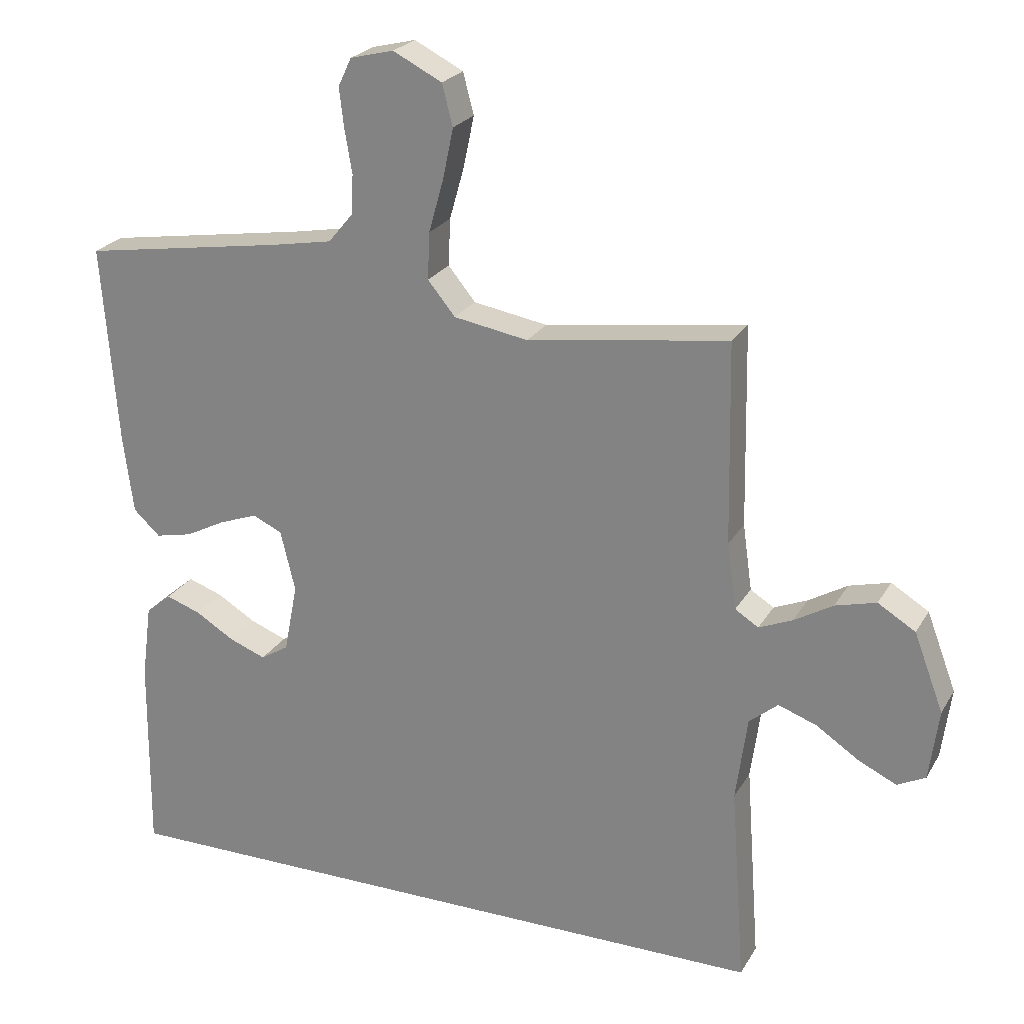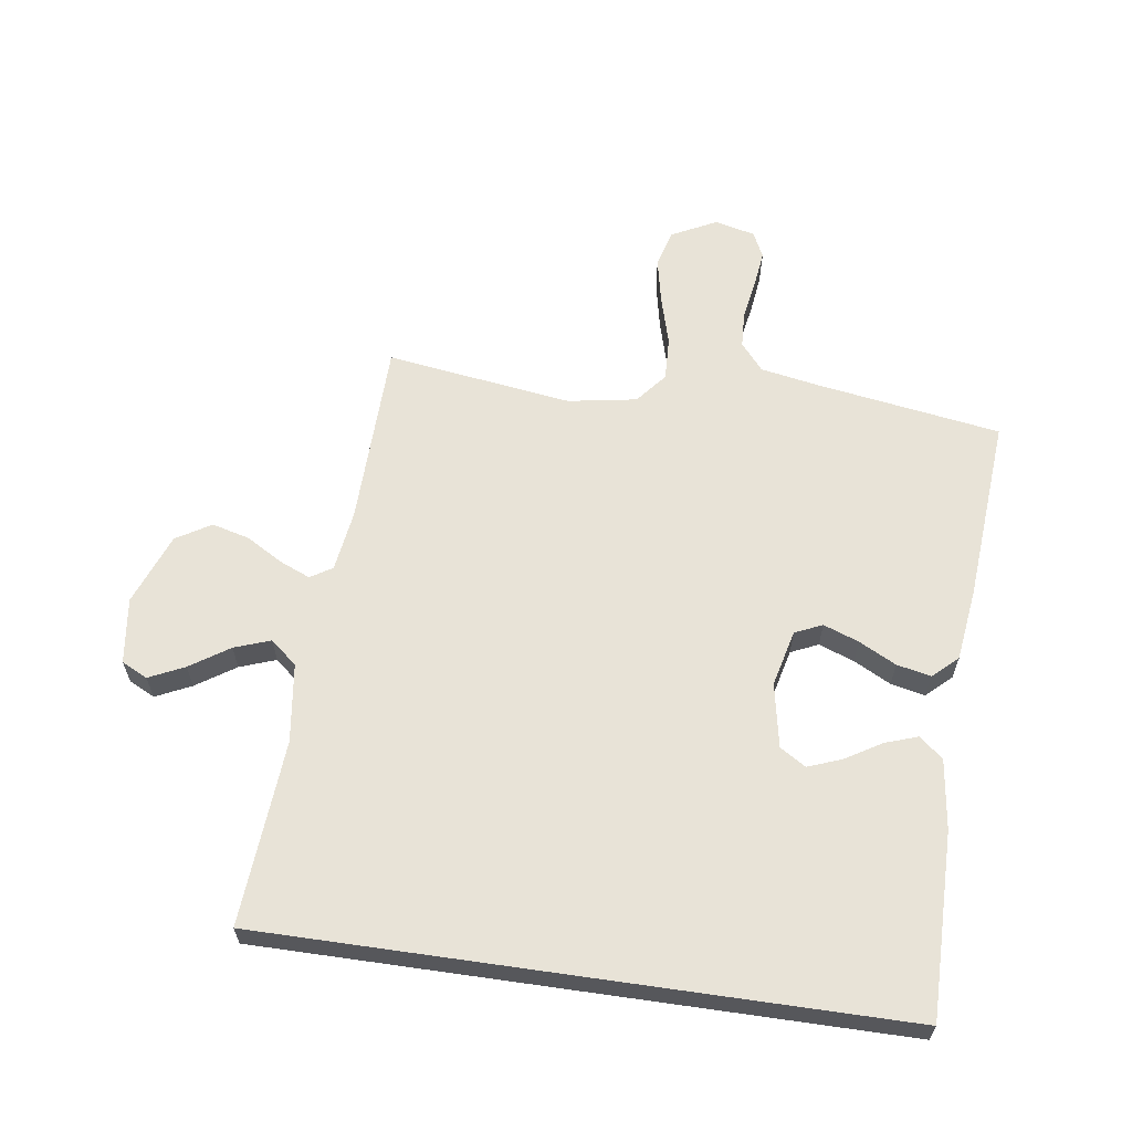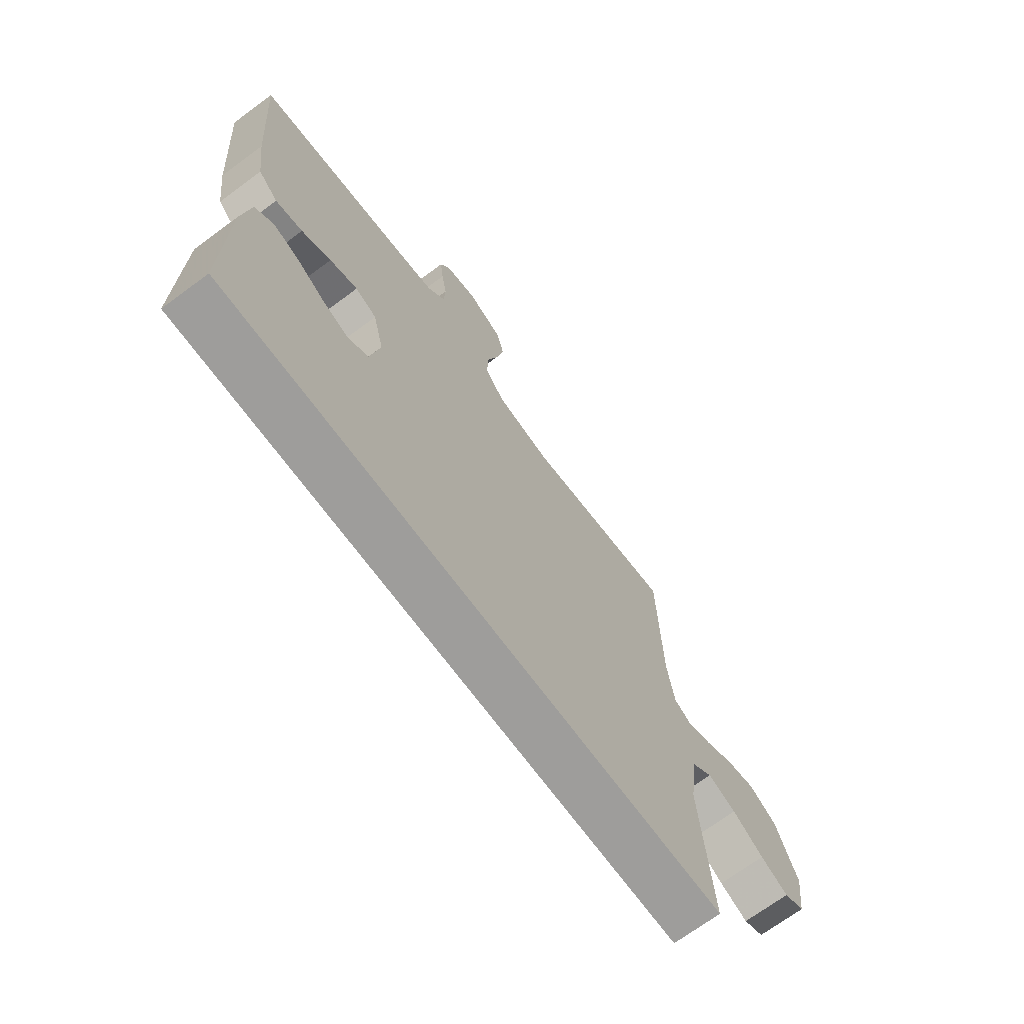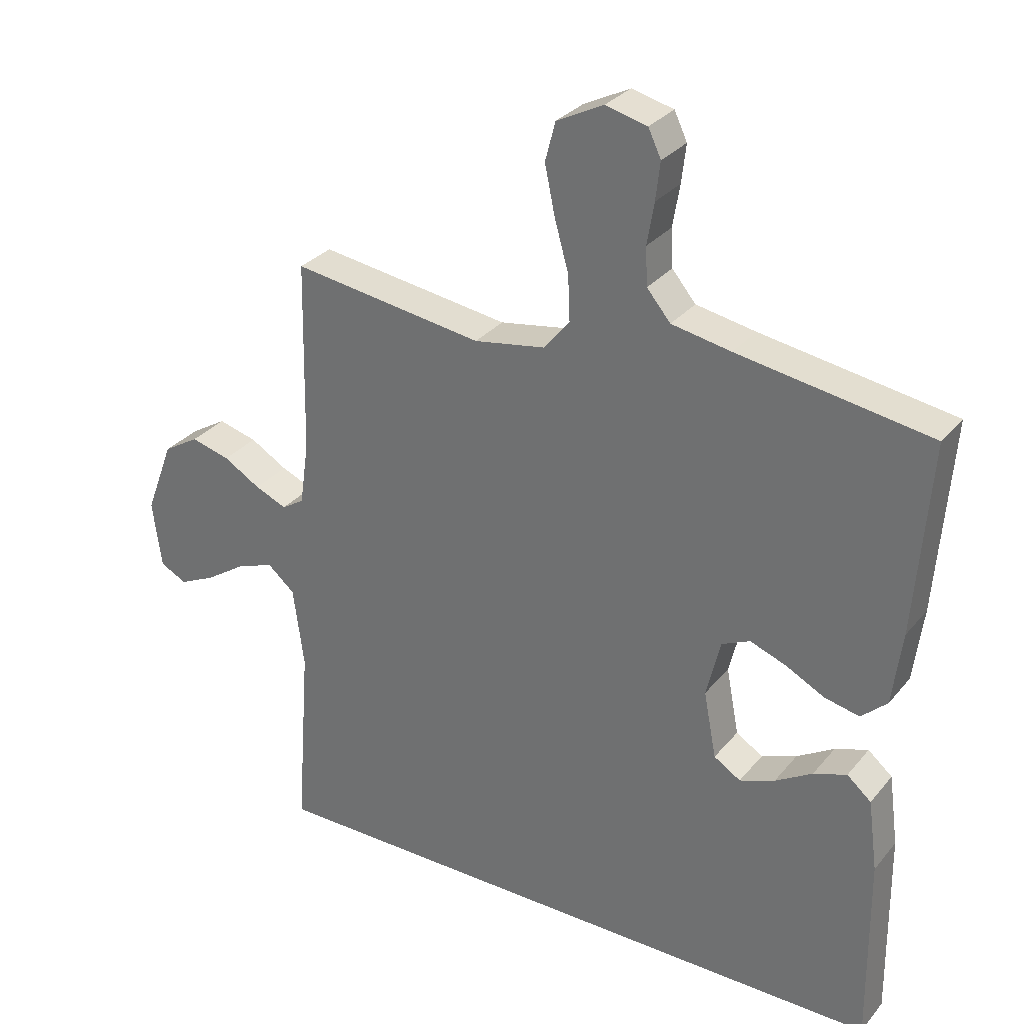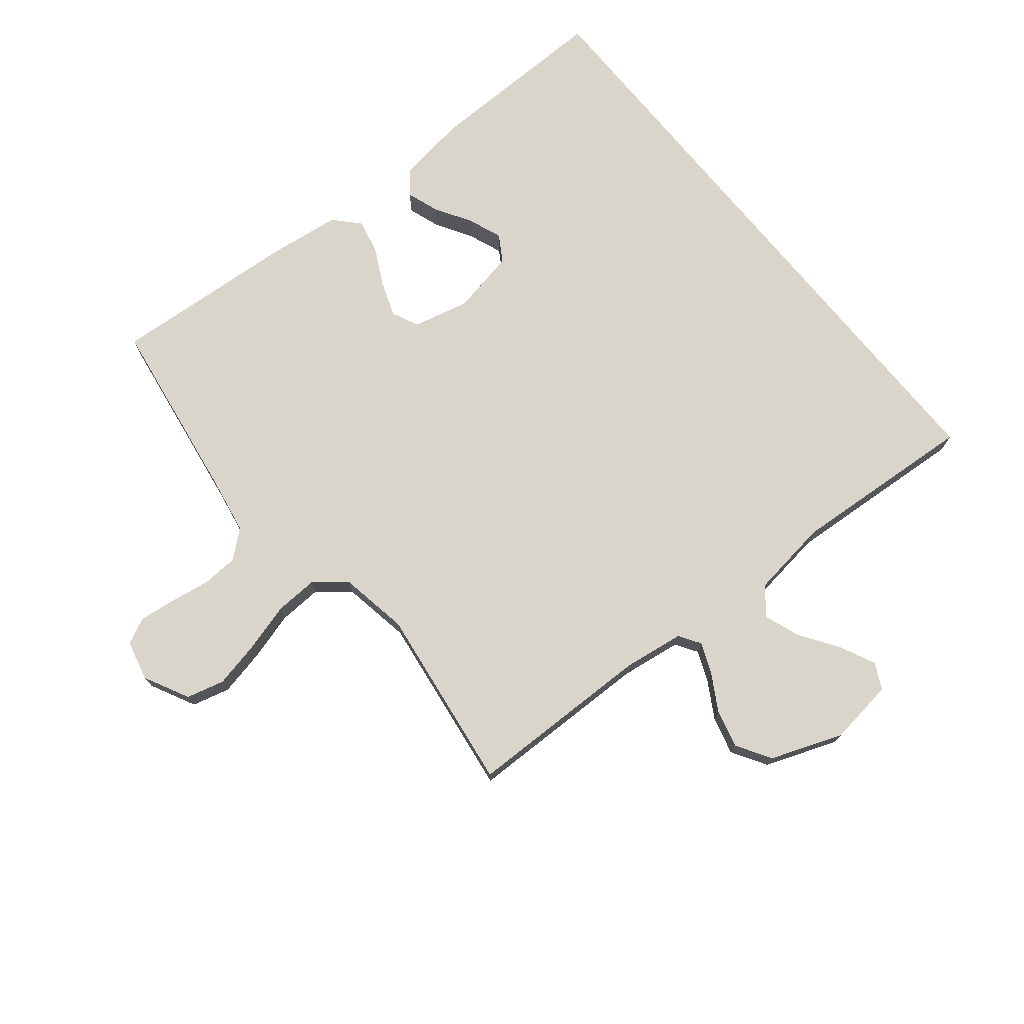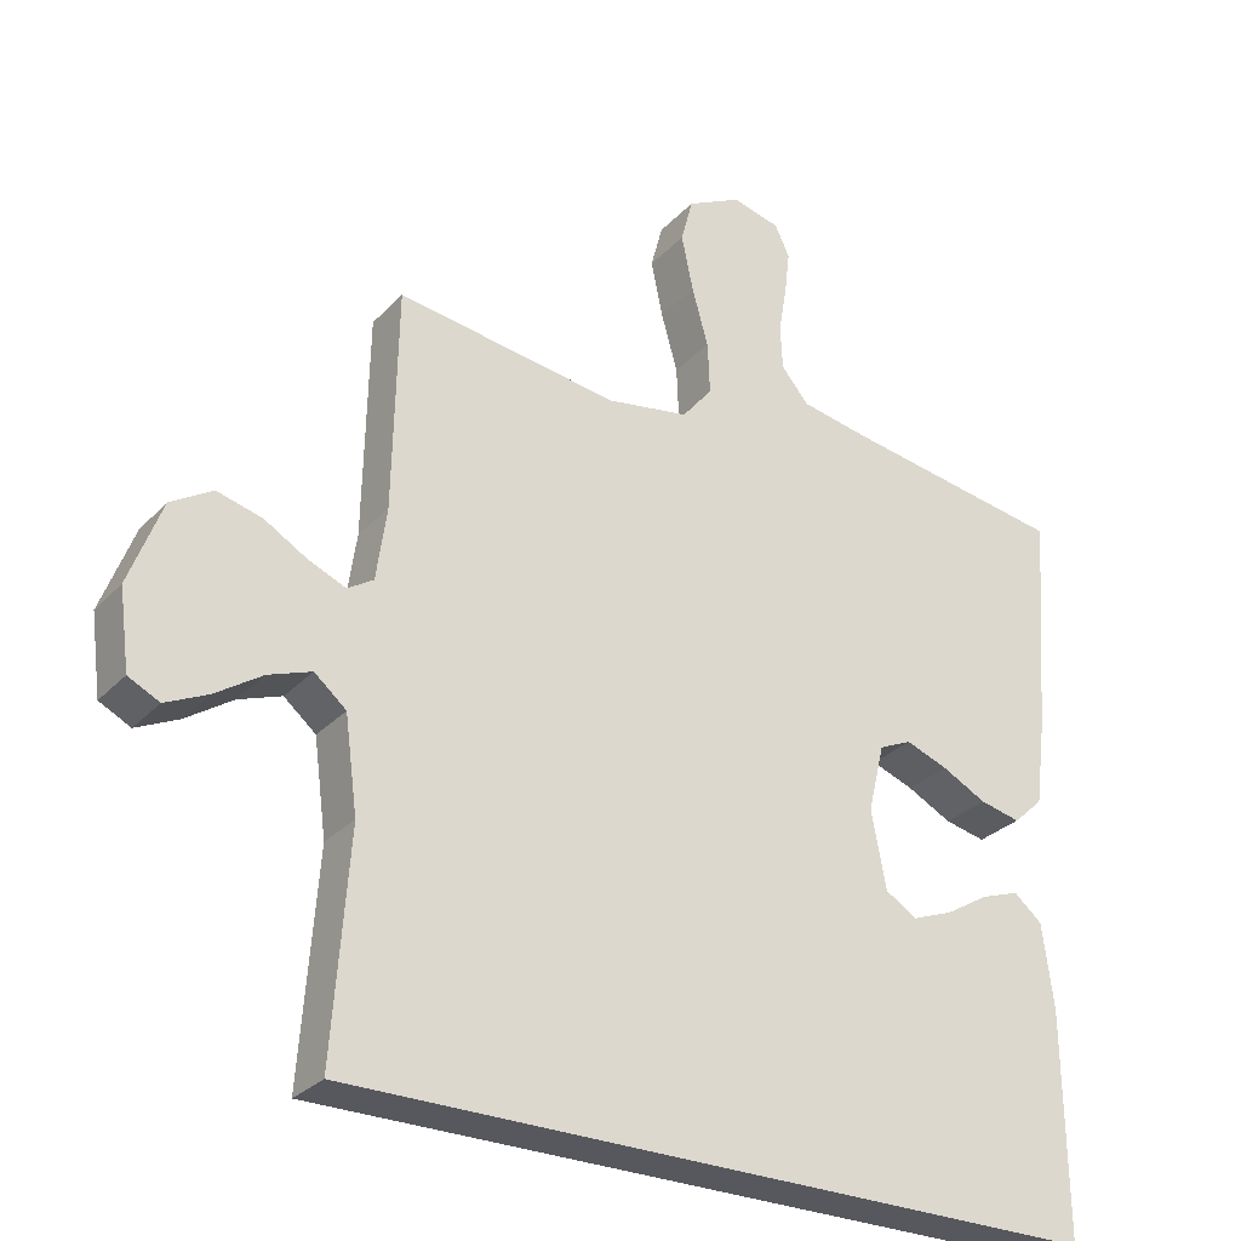
<metadata>
{"format":"obj","ext":"obj","renderer":"f3d","projection":"perspective","resolution":1024,"background":"white","views":[{"elev":23.7,"azim":23.3,"up":"+Z"},{"elev":62.2,"azim":-171.8,"up":"+Y"},{"elev":-70.5,"azim":-53.6,"up":"+Z"},{"elev":30.3,"azim":-148.1,"up":"+Z"},{"elev":74.2,"azim":50.6,"up":"+Y"},{"elev":-28.9,"azim":146.2,"up":"+Z"}]}
</metadata>
<code>
v -0.467 0.07 -0.5
v -0.464 0.07 -0.2
v -0.449 0.07 -0.088
v -0.411 0.07 -0.056
v -0.359 0.07 -0.074
v -0.301 0.07 -0.109
v -0.246 0.07 -0.13
v -0.204 0.07 -0.104
v -0.184 0.07 0
v -0.206 0.07 0.091
v -0.25 0.07 0.111
v -0.307 0.07 0.09
v -0.367 0.07 0.059
v -0.422 0.07 0.047
v -0.462 0.07 0.084
v -0.477 0.07 0.2
v -0.5 0.07 0.5
v -0.2 0.07 0.547
v -0.107 0.07 0.564
v -0.07 0.07 0.608
v -0.067 0.07 0.667
v -0.078 0.07 0.732
v -0.085 0.07 0.791
v -0.065 0.07 0.833
v 0 0.07 0.849
v 0.073 0.07 0.812
v 0.089 0.07 0.751
v 0.073 0.07 0.675
v 0.051 0.07 0.597
v 0.048 0.07 0.527
v 0.089 0.07 0.477
v 0.2 0.07 0.458
v 0.5 0.07 0.5
v 0.506 0.07 0.2
v 0.52 0.07 0.101
v 0.555 0.07 0.079
v 0.605 0.07 0.1
v 0.663 0.07 0.134
v 0.724 0.07 0.15
v 0.78 0.07 0.116
v 0.824 0.07 0
v 0.81 0.07 -0.106
v 0.768 0.07 -0.127
v 0.711 0.07 -0.1
v 0.648 0.07 -0.058
v 0.59 0.07 -0.037
v 0.547 0.07 -0.073
v 0.53 0.07 -0.2
v 0.552 0.07 -0.5
v -0.467 0 -0.5
v -0.464 0 -0.2
v -0.449 0 -0.088
v -0.411 0 -0.056
v -0.359 0 -0.074
v -0.301 0 -0.109
v -0.246 0 -0.13
v -0.204 0 -0.104
v -0.184 0 0
v -0.206 0 0.091
v -0.25 0 0.111
v -0.307 0 0.09
v -0.367 0 0.059
v -0.422 0 0.047
v -0.462 0 0.084
v -0.477 0 0.2
v -0.5 0 0.5
v -0.2 0 0.547
v -0.107 0 0.564
v -0.07 0 0.608
v -0.067 0 0.667
v -0.078 0 0.732
v -0.085 0 0.791
v -0.065 0 0.833
v 0 0 0.849
v 0.073 0 0.812
v 0.089 0 0.751
v 0.073 0 0.675
v 0.051 0 0.597
v 0.048 0 0.527
v 0.089 0 0.477
v 0.2 0 0.458
v 0.5 0 0.5
v 0.506 0 0.2
v 0.52 0 0.101
v 0.555 0 0.079
v 0.605 0 0.1
v 0.663 0 0.134
v 0.724 0 0.15
v 0.78 0 0.116
v 0.824 0 0
v 0.81 0 -0.106
v 0.768 0 -0.127
v 0.711 0 -0.1
v 0.648 0 -0.058
v 0.59 0 -0.037
v 0.547 0 -0.073
v 0.53 0 -0.2
v 0.552 0 -0.5
f 48 49 1 2
f 47 48 2
f 46 47 2
f 42 43 44 45
f 42 45 46
f 41 42 46
f 37 38 39 40
f 36 37 40 41
f 32 33 34
f 31 32 34 35
f 26 27 28 29
f 24 25 26 29
f 24 29 30
f 21 22 23 24
f 21 24 30
f 20 21 30 31
f 15 16 17 18
f 15 18 19
f 12 13 14 15
f 11 12 15 19
f 10 11 19 20
f 3 4 5 6
f 3 6 7
f 2 3 7
f 36 41 46 2
f 10 20 31 35
f 9 10 35 36
f 8 9 36
f 7 8 36
f 2 7 36
f 51 50 98 97
f 51 97 96
f 51 96 95
f 94 93 92 91
f 95 94 91
f 95 91 90
f 89 88 87 86
f 90 89 86 85
f 83 82 81
f 84 83 81 80
f 78 77 76 75
f 78 75 74 73
f 79 78 73
f 73 72 71 70
f 79 73 70
f 80 79 70 69
f 67 66 65 64
f 68 67 64
f 64 63 62 61
f 68 64 61 60
f 69 68 60 59
f 55 54 53 52
f 56 55 52
f 56 52 51
f 51 95 90 85
f 84 80 69 59
f 85 84 59 58
f 85 58 57
f 85 57 56
f 85 56 51
f 1 50 51 2
f 2 51 52 3
f 3 52 53 4
f 4 53 54 5
f 5 54 55 6
f 6 55 56 7
f 7 56 57 8
f 8 57 58 9
f 9 58 59 10
f 10 59 60 11
f 11 60 61 12
f 12 61 62 13
f 13 62 63 14
f 14 63 64 15
f 15 64 65 16
f 16 65 66 17
f 17 66 67 18
f 18 67 68 19
f 19 68 69 20
f 20 69 70 21
f 21 70 71 22
f 22 71 72 23
f 23 72 73 24
f 24 73 74 25
f 25 74 75 26
f 26 75 76 27
f 27 76 77 28
f 28 77 78 29
f 29 78 79 30
f 30 79 80 31
f 31 80 81 32
f 32 81 82 33
f 33 82 83 34
f 34 83 84 35
f 35 84 85 36
f 36 85 86 37
f 37 86 87 38
f 38 87 88 39
f 39 88 89 40
f 40 89 90 41
f 41 90 91 42
f 42 91 92 43
f 43 92 93 44
f 44 93 94 45
f 45 94 95 46
f 46 95 96 47
f 47 96 97 48
f 48 97 98 49
f 49 98 50 1

</code>
